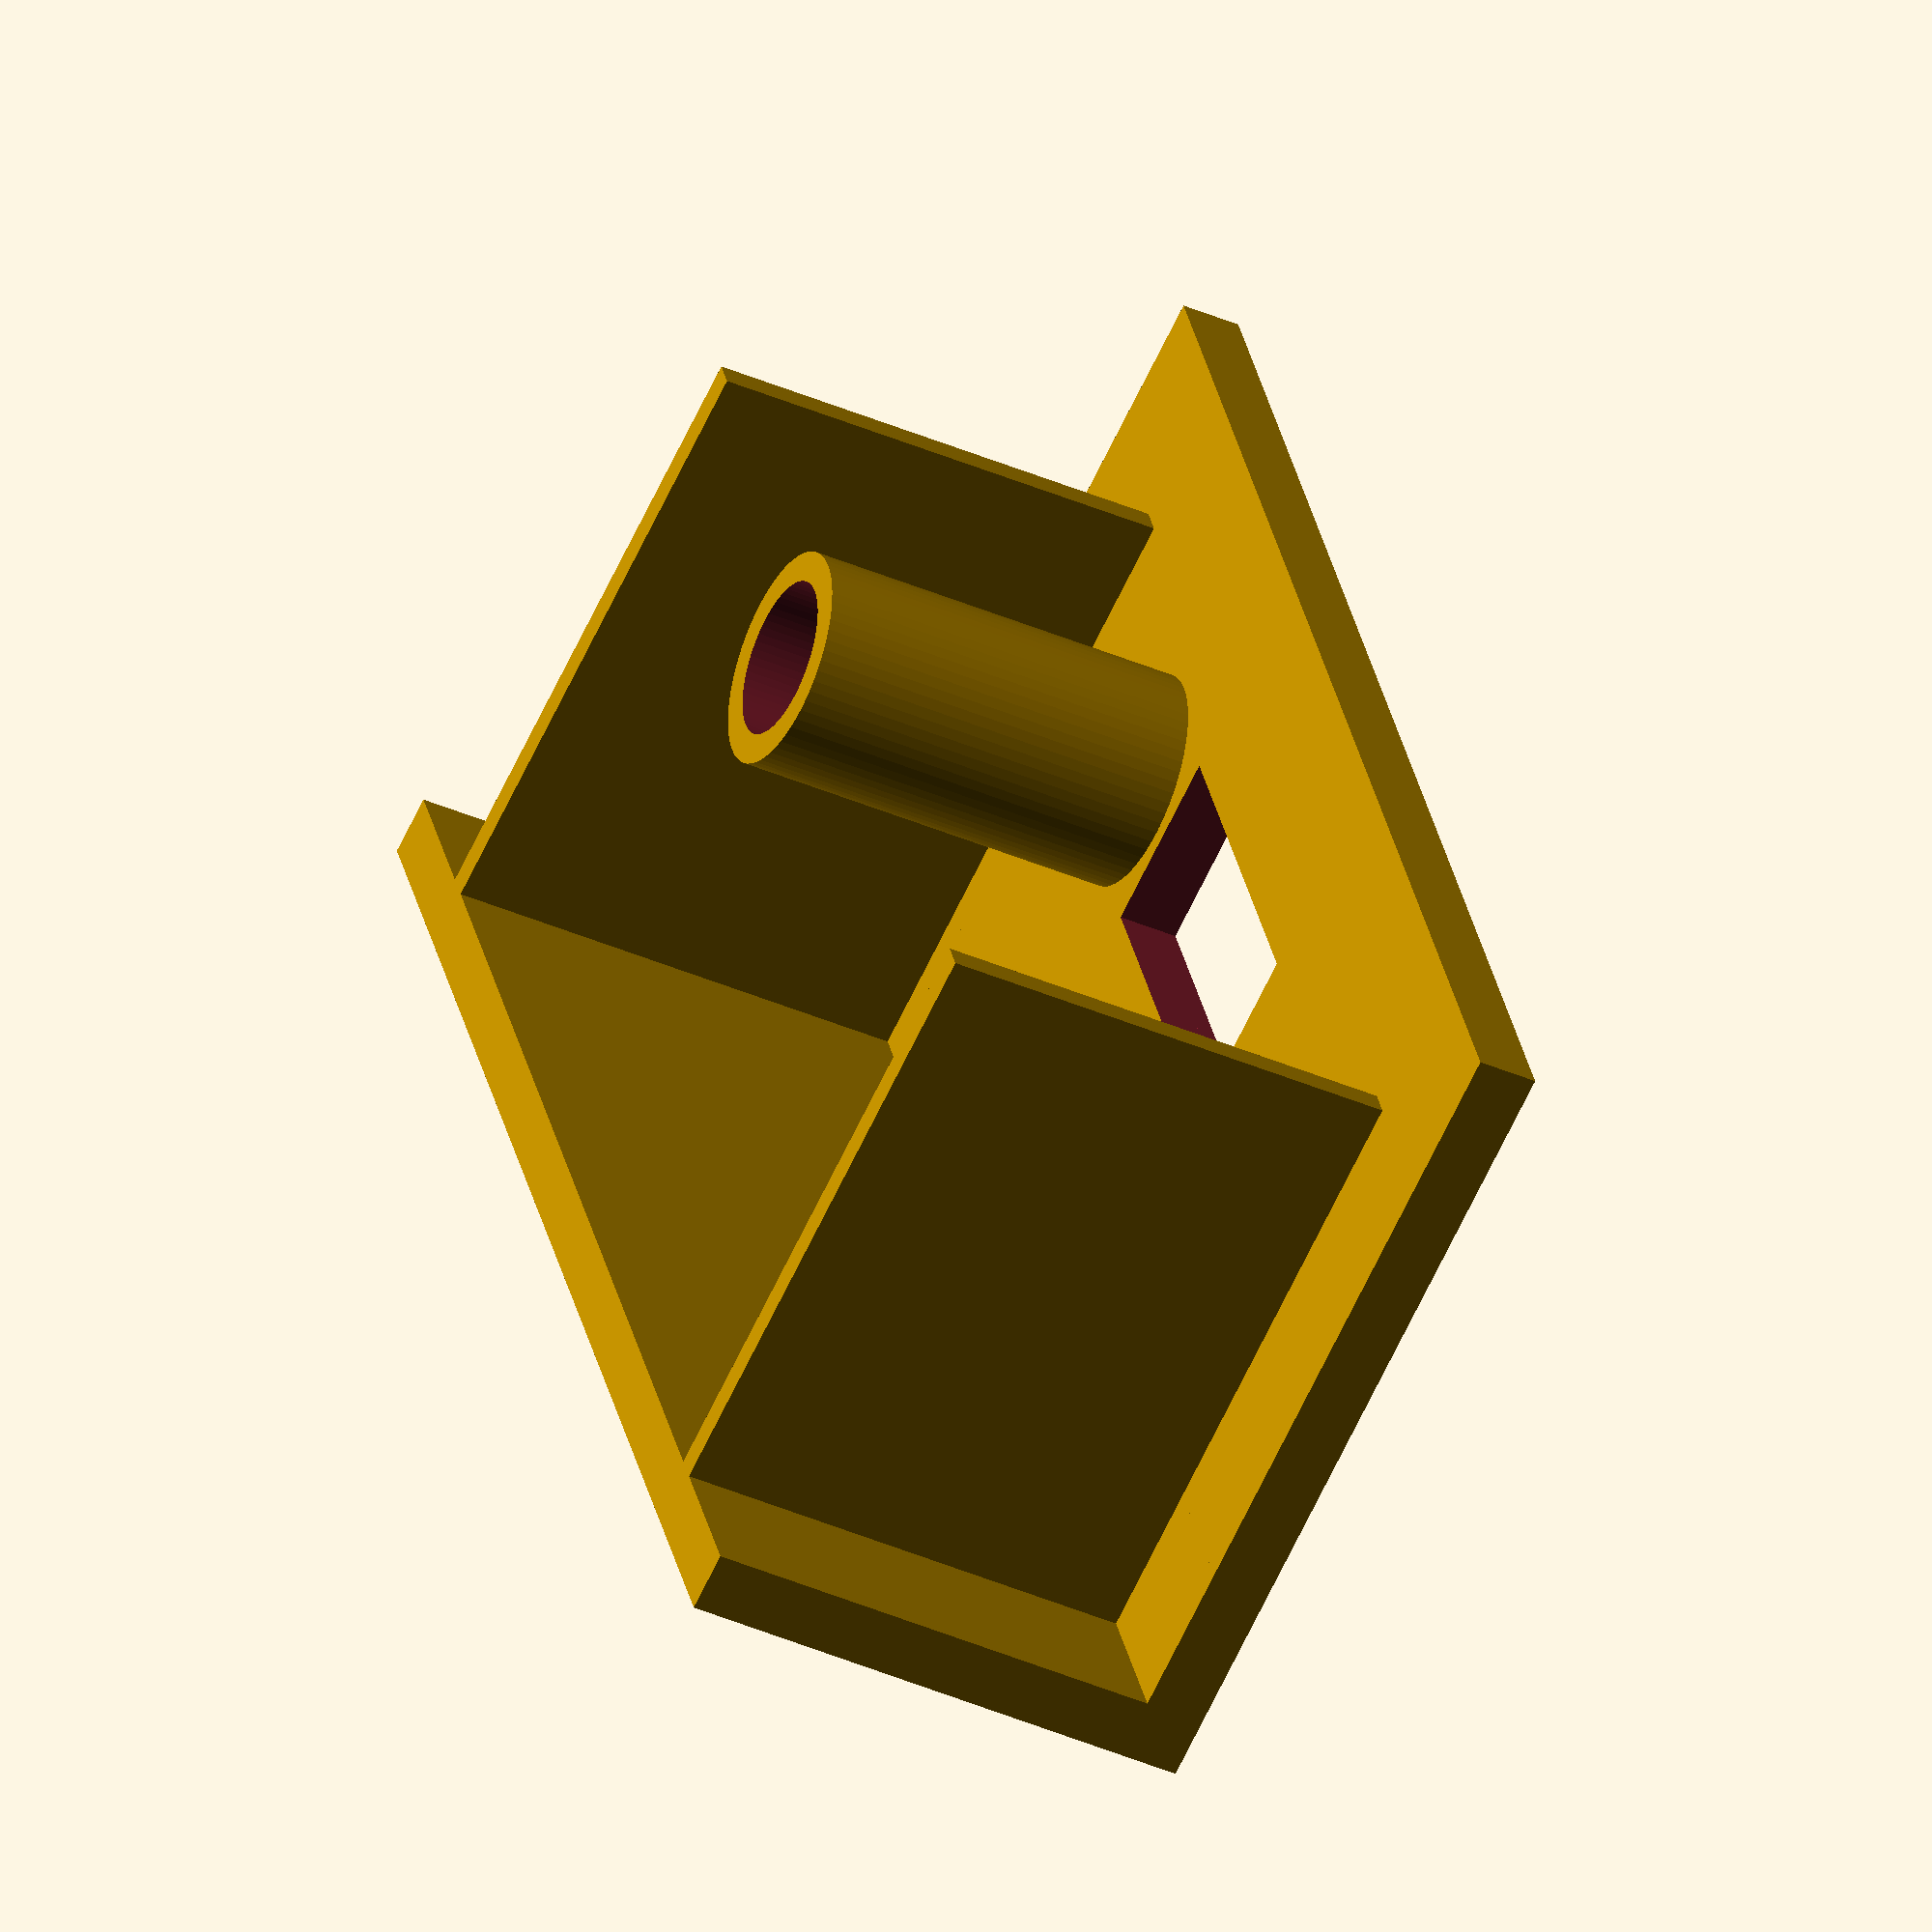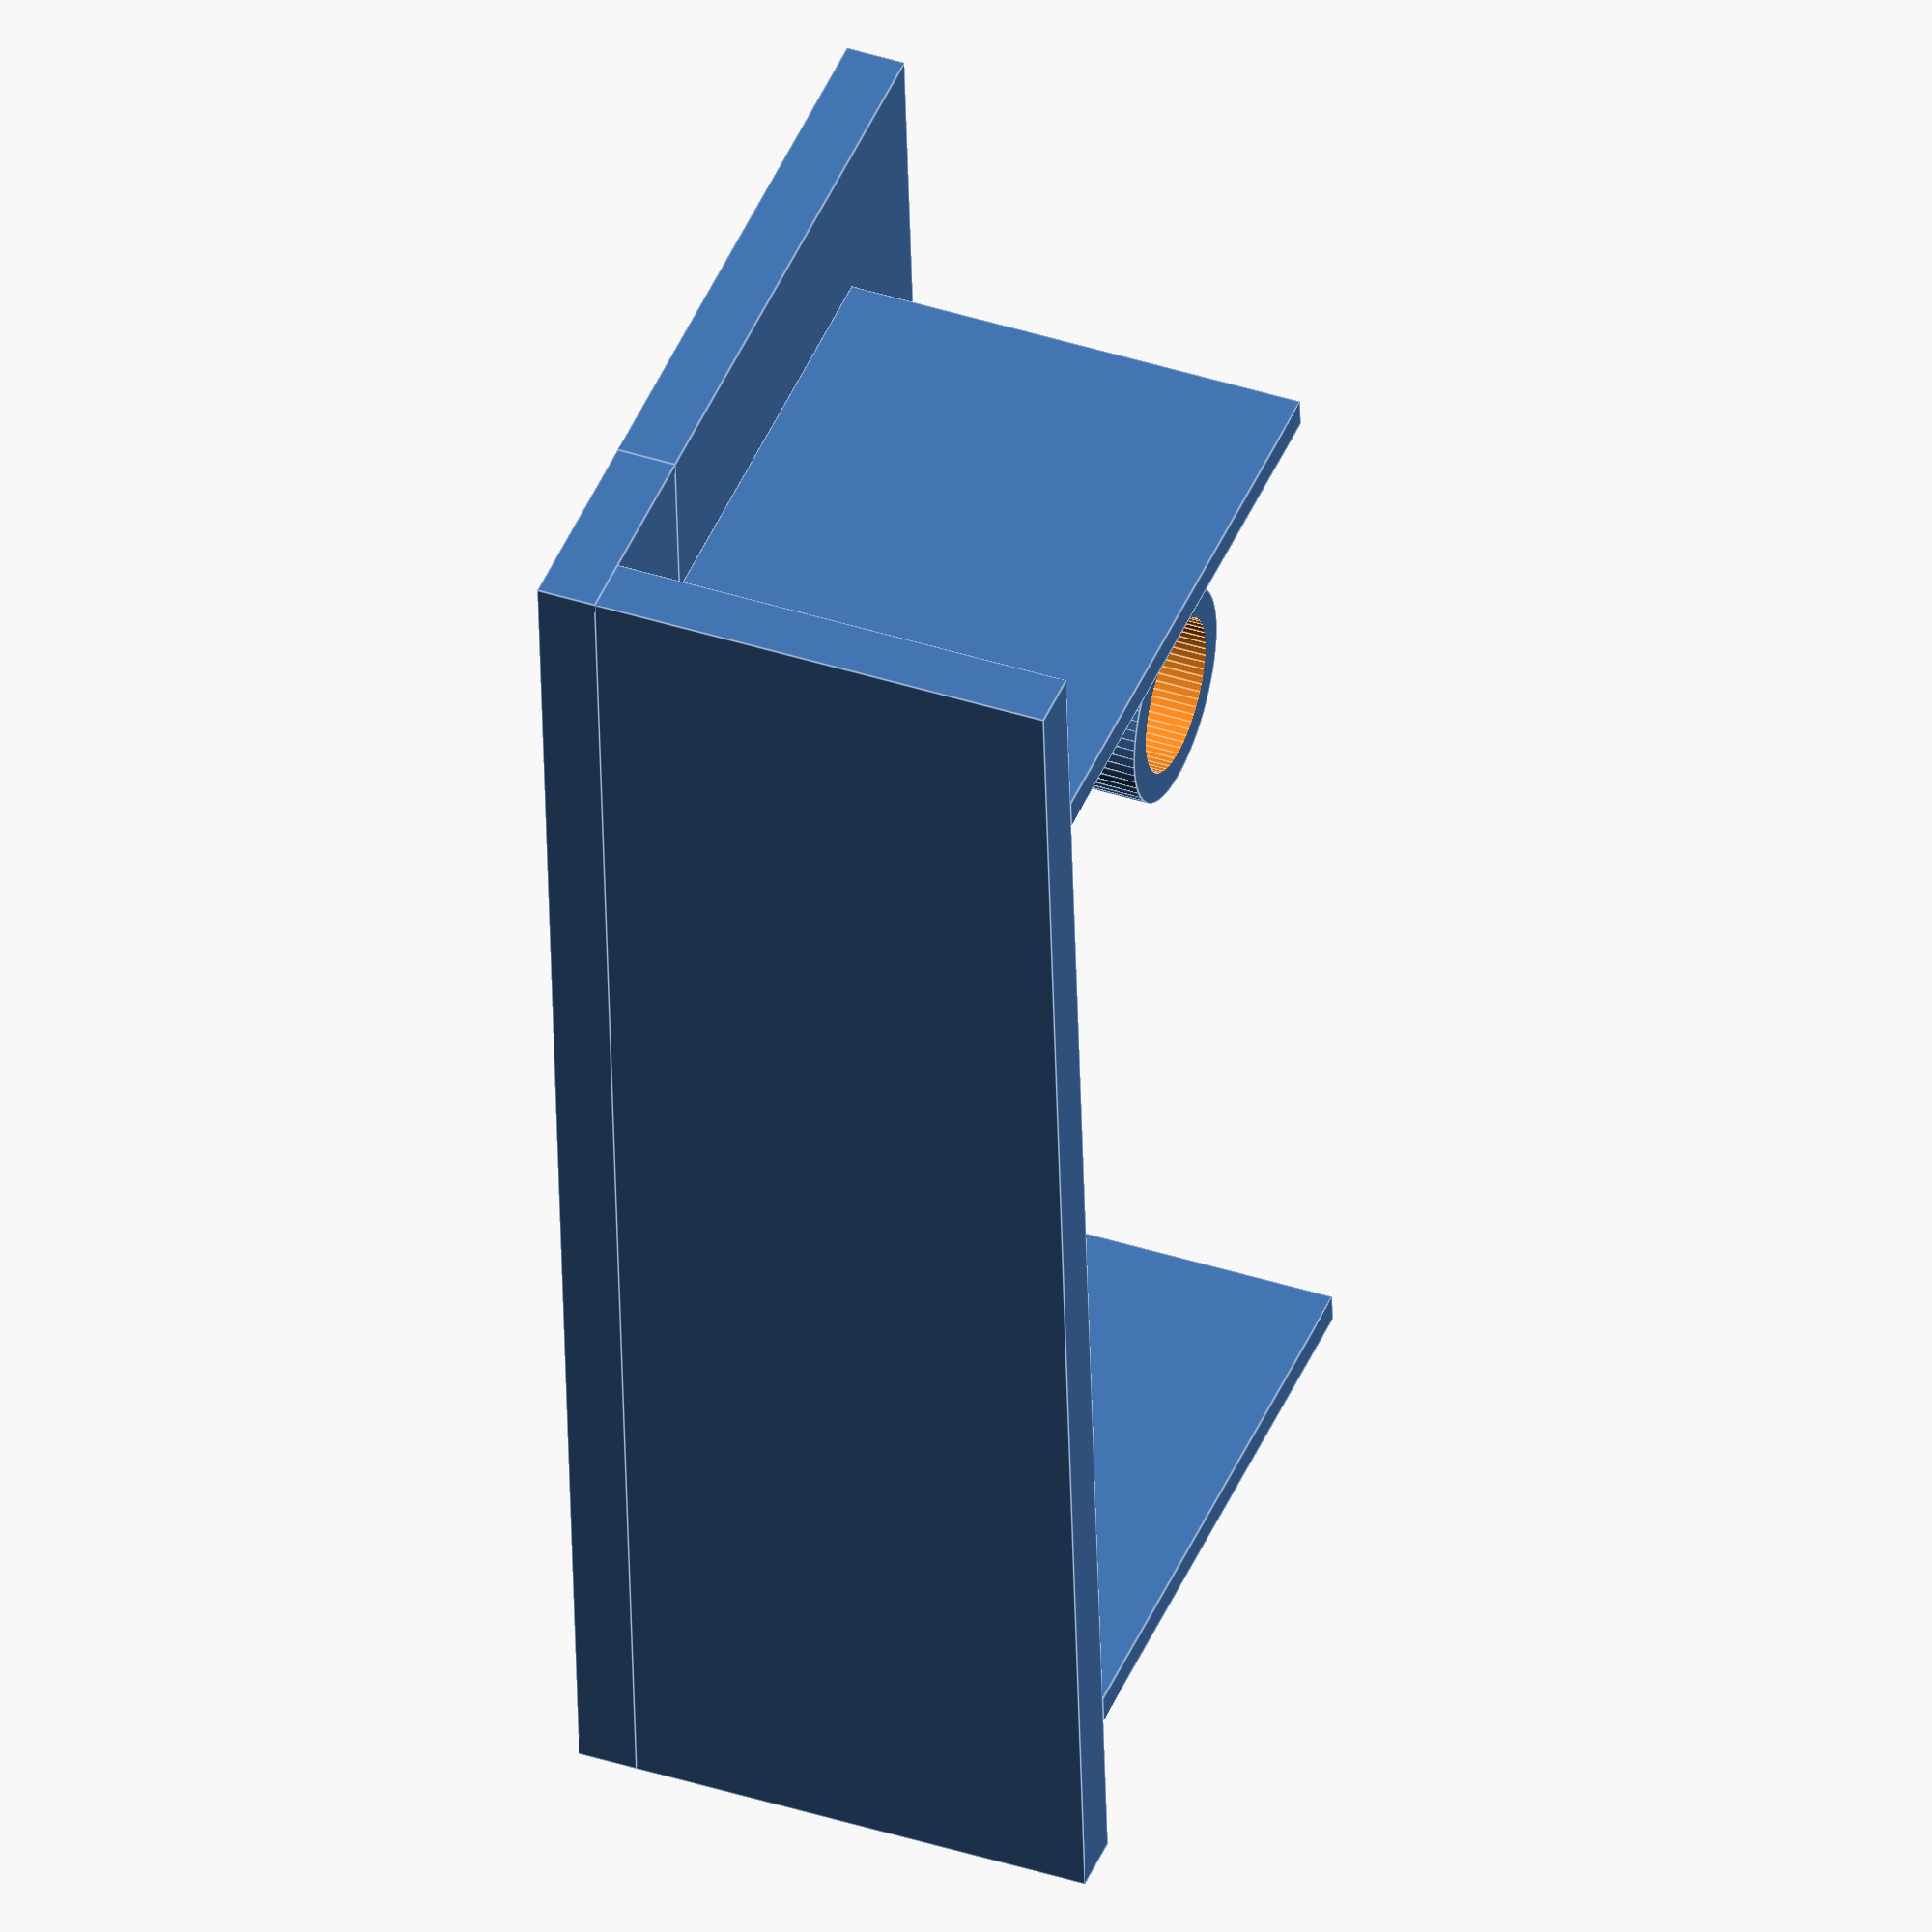
<openscad>

// Outside variables
thickness=2;
boardY=52;
mountHeight=5;

//Variables for all modules
frontX=boardY;
frontY=20;
frontZ=thickness;
frontExtra=17.6-thickness;

LDRd=5.0;
LDRpipe=14;
LDRoffset=11;
usbX=13.4;
usbY=5.7;
gap=0.2;

usbBoardThickness=1.8;
usbBoardIndent=1;


//Actual front plate without orienting transformations
module frontPlateNT()
{
  difference()
  {
    union(){
      // Front panel centered for holes etc
      cube([frontX,frontY,frontZ],center=true);
      //Extra bottom panel to each board mount
      translate([0,frontY/2+mountHeight/2+thickness/2,0])cube([frontX,mountHeight+thickness,frontZ],center=true);
      //LDR pipe
      translate([LDRoffset,0,LDRpipe/2])cylinder(d=LDRd+gap+2,h=LDRpipe,center=true,$fn=64);
    }    
    //USB opening
    cube([usbX+gap,usbY+gap,frontZ+0.1],center=true);    
    // USB board notch
    translate([0,(usbY+gap+usbBoardThickness)/2,(thickness-usbBoardThickness)/2])
        cube([usbX+gap,usbBoardThickness,usbBoardIndent],center=true);    

    // LDR pipe hole
    translate([LDRoffset,0,0.2+LDRpipe/2])cylinder(d=LDRd+gap,h=frontZ+LDRpipe,center=true,$fn=64);
  }
  //Extra front board
  translate([0,frontY/2+mountHeight+thickness/2,(frontExtra+thickness)/2])cube([frontX,thickness,frontExtra],center=true);

  // spacers
  translate([20,frontY/2-mountHeight,(frontExtra+thickness)/2])cube([1,frontY,frontExtra],center=true);
  translate([-20,frontY/2-mountHeight,(frontExtra+thickness)/2])cube([1,frontY,frontExtra],center=true);
}

//Orient to fit pieces together
module frontPlate()
{
  translate([0,-frontY/2-mountHeight-thickness/2,-frontExtra-thickness/2])
    frontPlateNT();
}


frontPlateNT();
</openscad>
<views>
elev=220.7 azim=66.8 roll=117.9 proj=o view=wireframe
elev=140.0 azim=86.0 roll=248.2 proj=o view=edges
</views>
